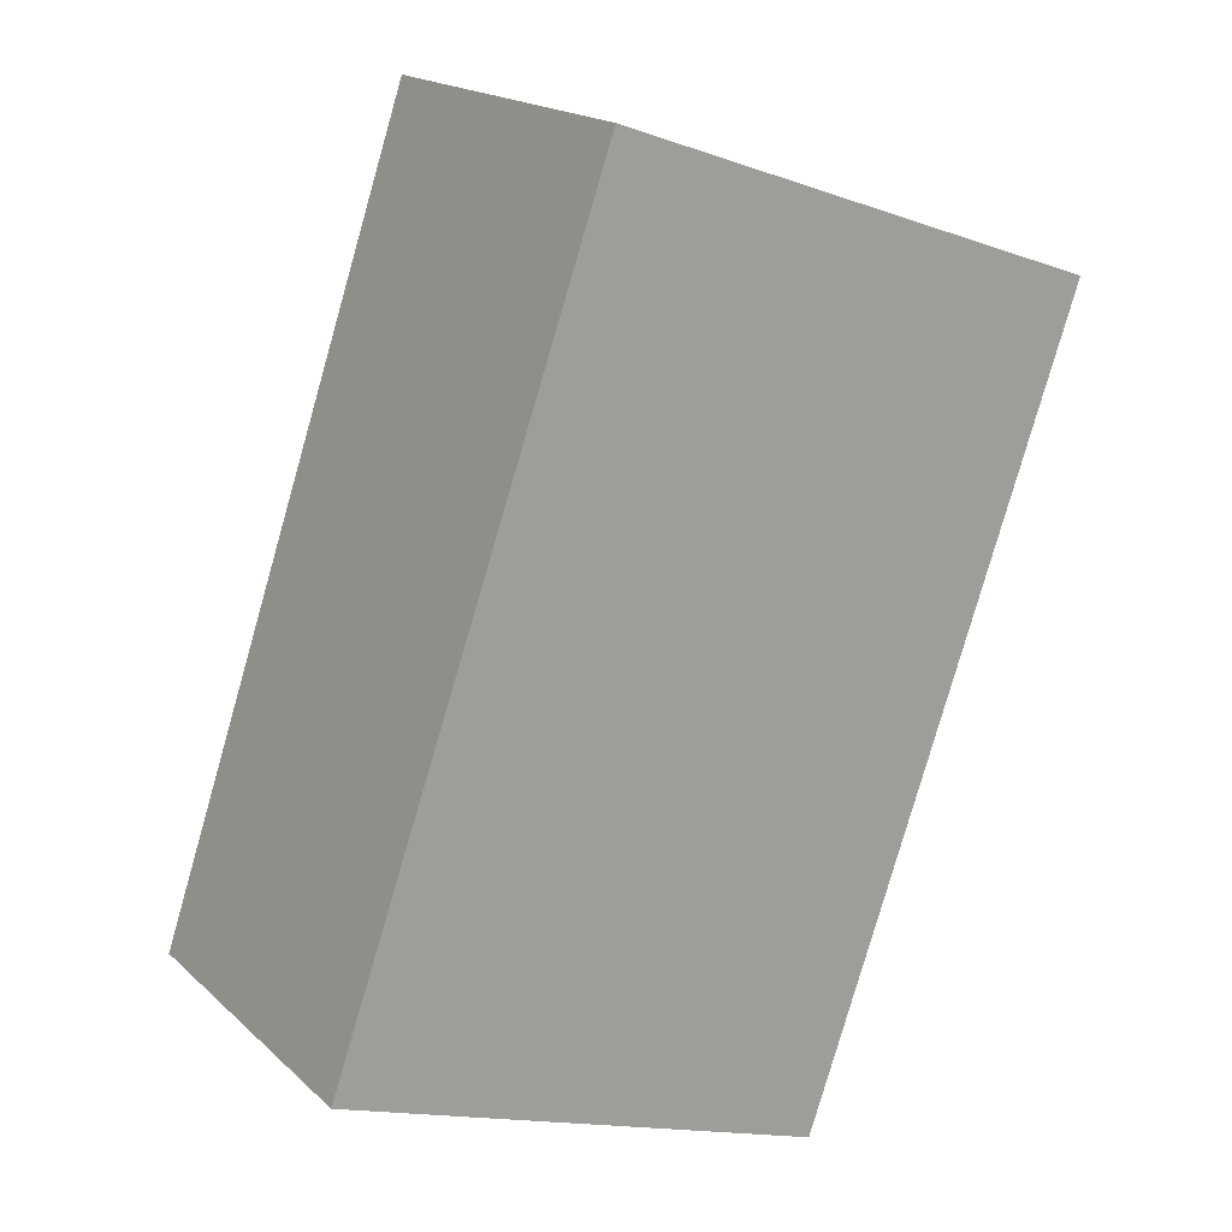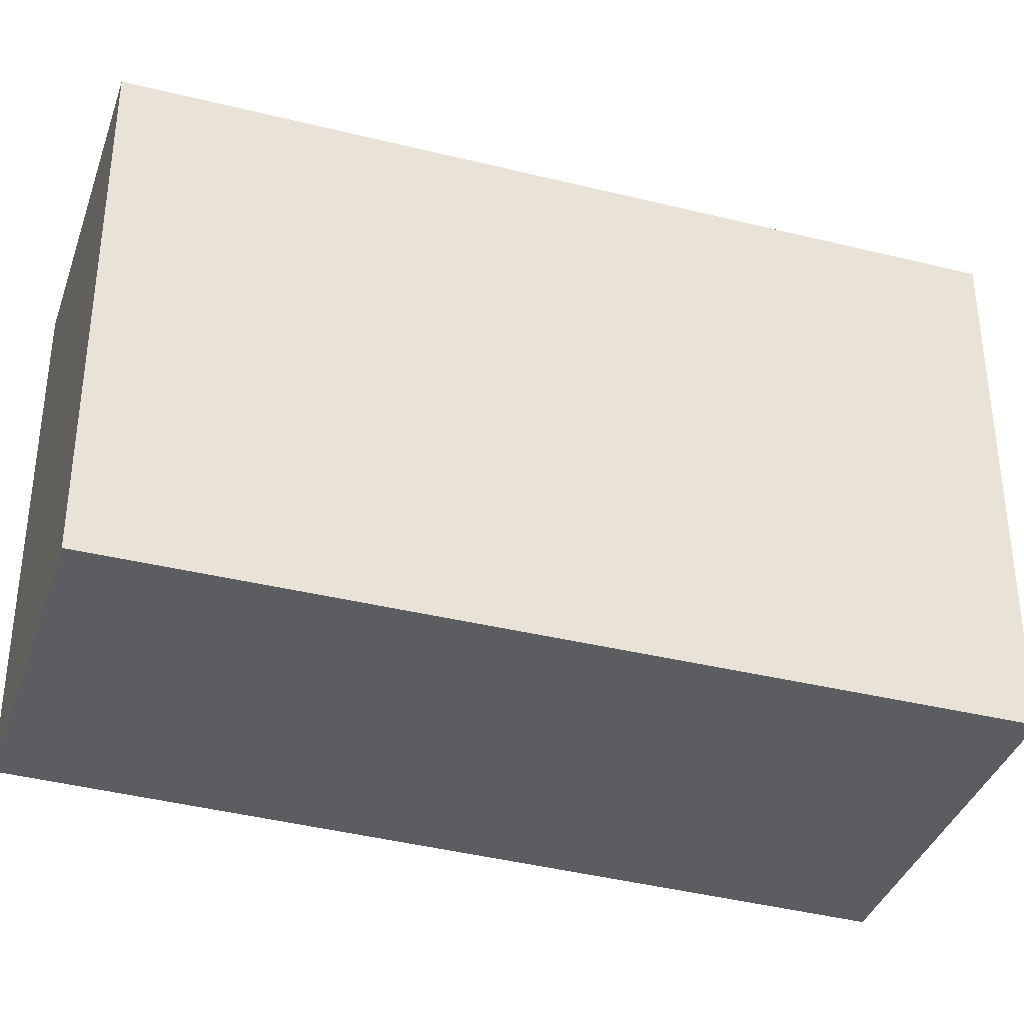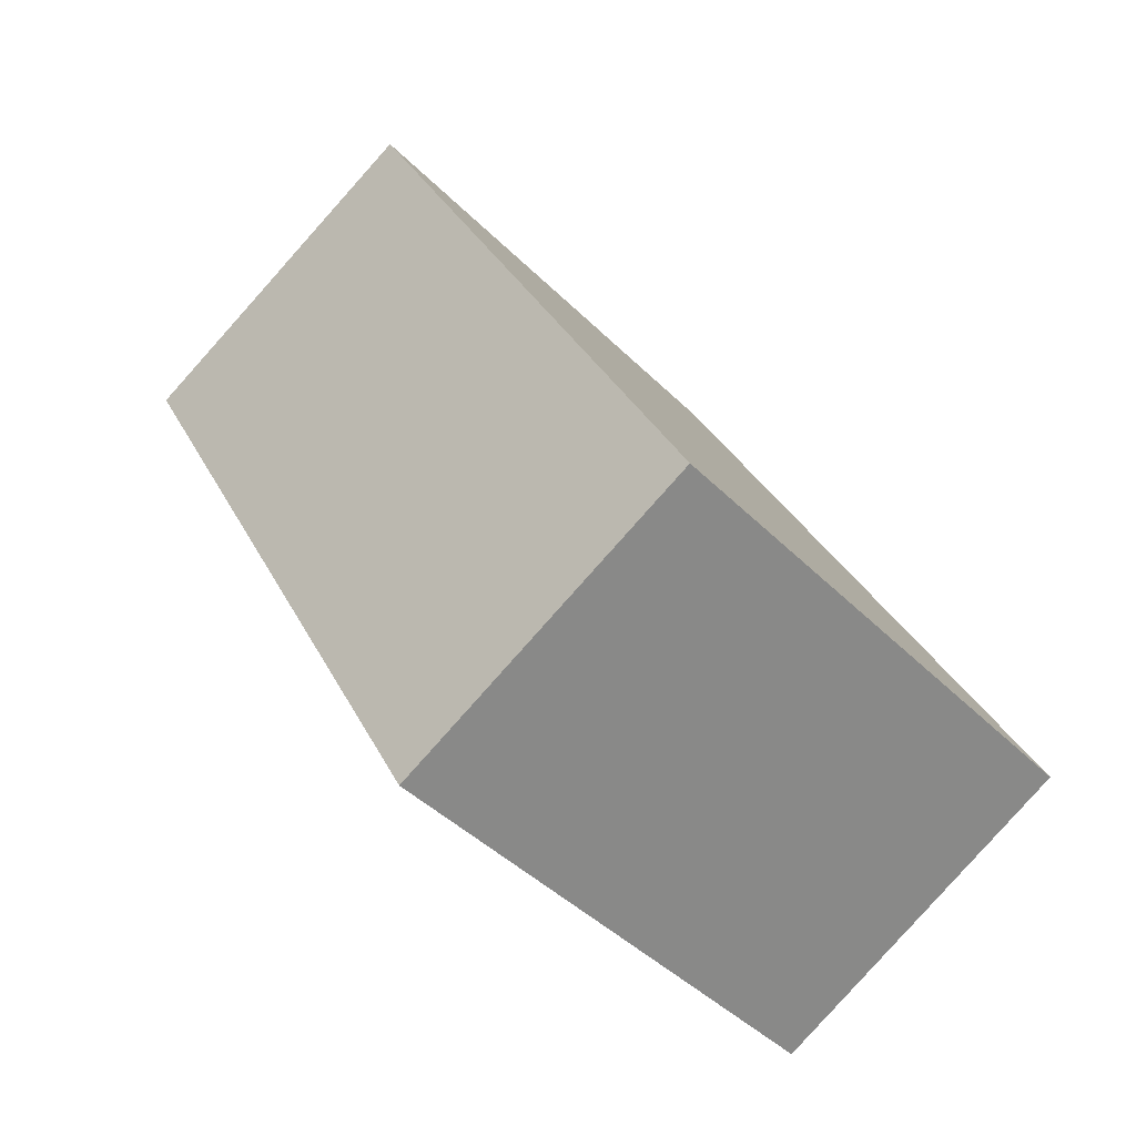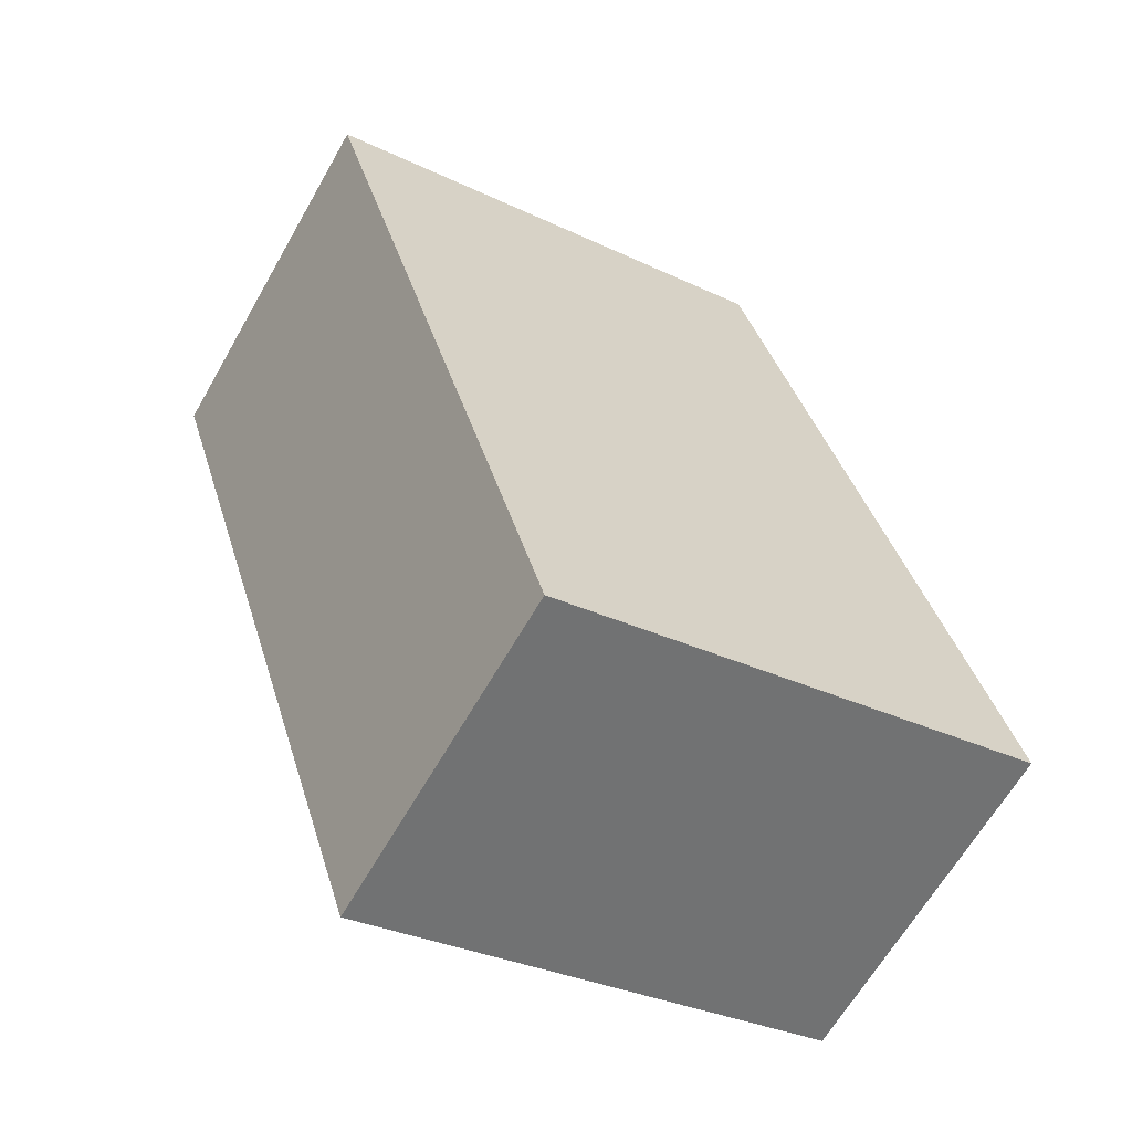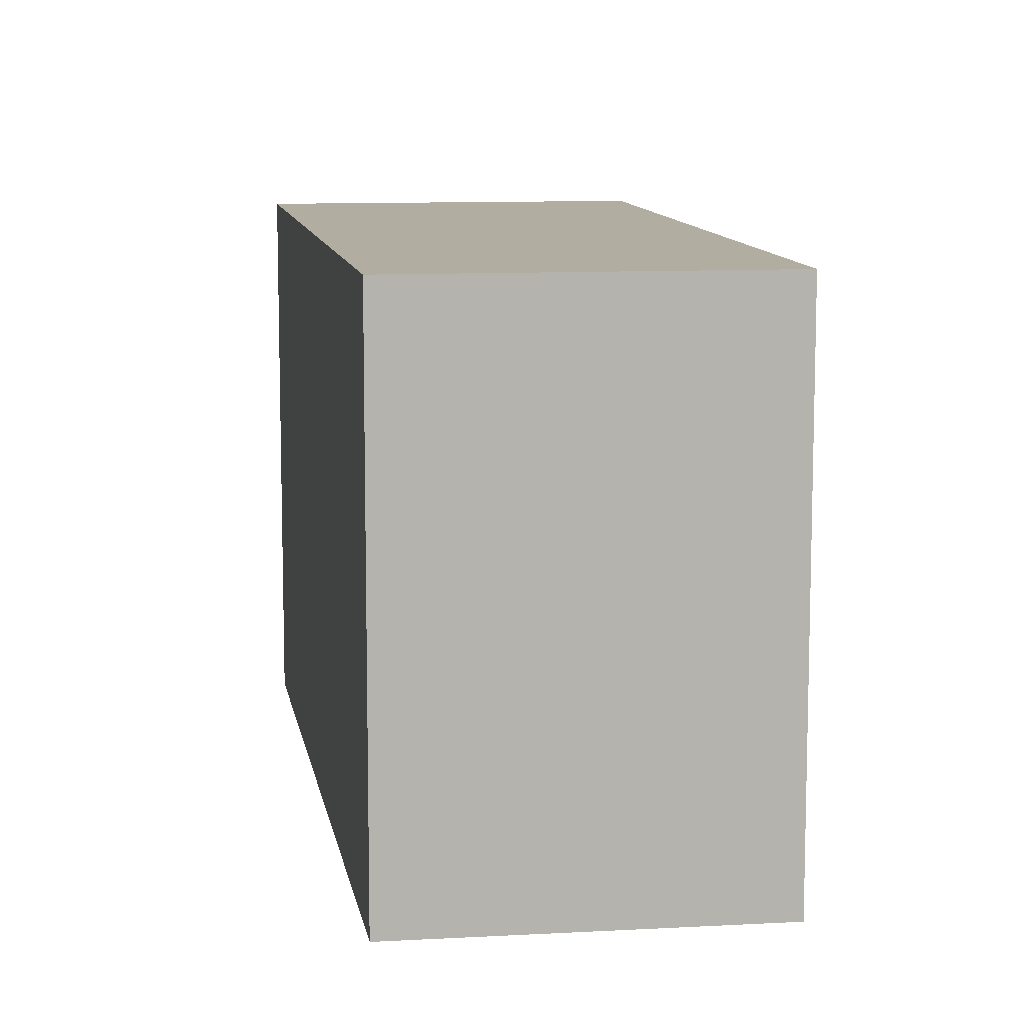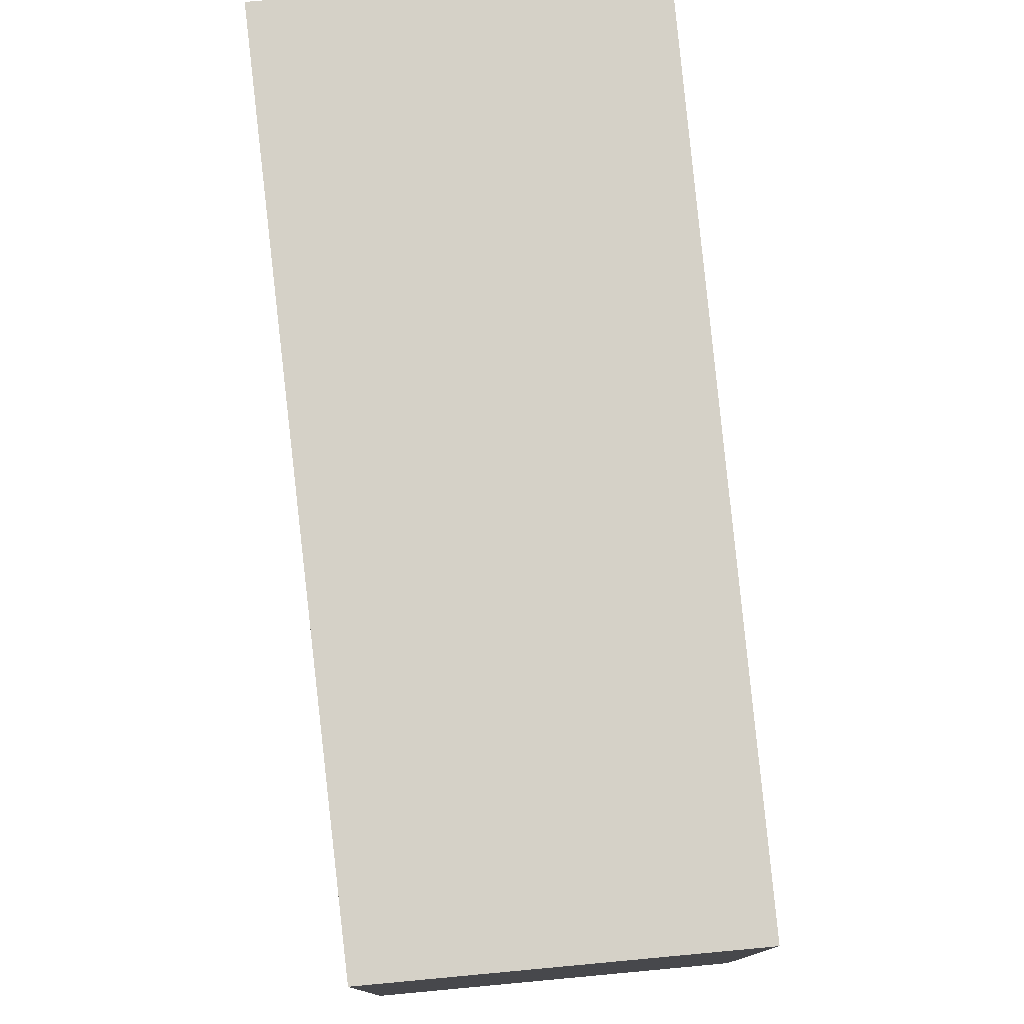
<metadata>
{"format":"obj","ext":"obj","renderer":"f3d","projection":"perspective","resolution":1024,"background":"white","views":[{"elev":-15.4,"azim":-126.5,"up":"+Z"},{"elev":-37.2,"azim":-136.0,"up":"+Y"},{"elev":-43.6,"azim":40.8,"up":"+Z"},{"elev":-31.3,"azim":55.7,"up":"+Z"},{"elev":10.3,"azim":143.8,"up":"+Y"},{"elev":78.8,"azim":146.4,"up":"+Y"}]}
</metadata>
<code>
v  0.956 1.535 0.514
v  1.173 1.535 -2.181
v  0 1.535 9.399e-17
v  2.074 1.535 -1.696
v  1.173 1.335e-16 -2.181
v  0 0 0
v  0.956 -3.147e-17 0.514
v  2.074 1.039e-16 -1.696
g defaultobject
f 1 2 3
f 2 1 4
f 5 3 2
f 3 5 6
f 6 1 3
f 1 6 7
f 7 4 1
f 4 7 8
f 8 2 4
f 2 8 5
f 8 6 5
f 6 8 7

</code>
